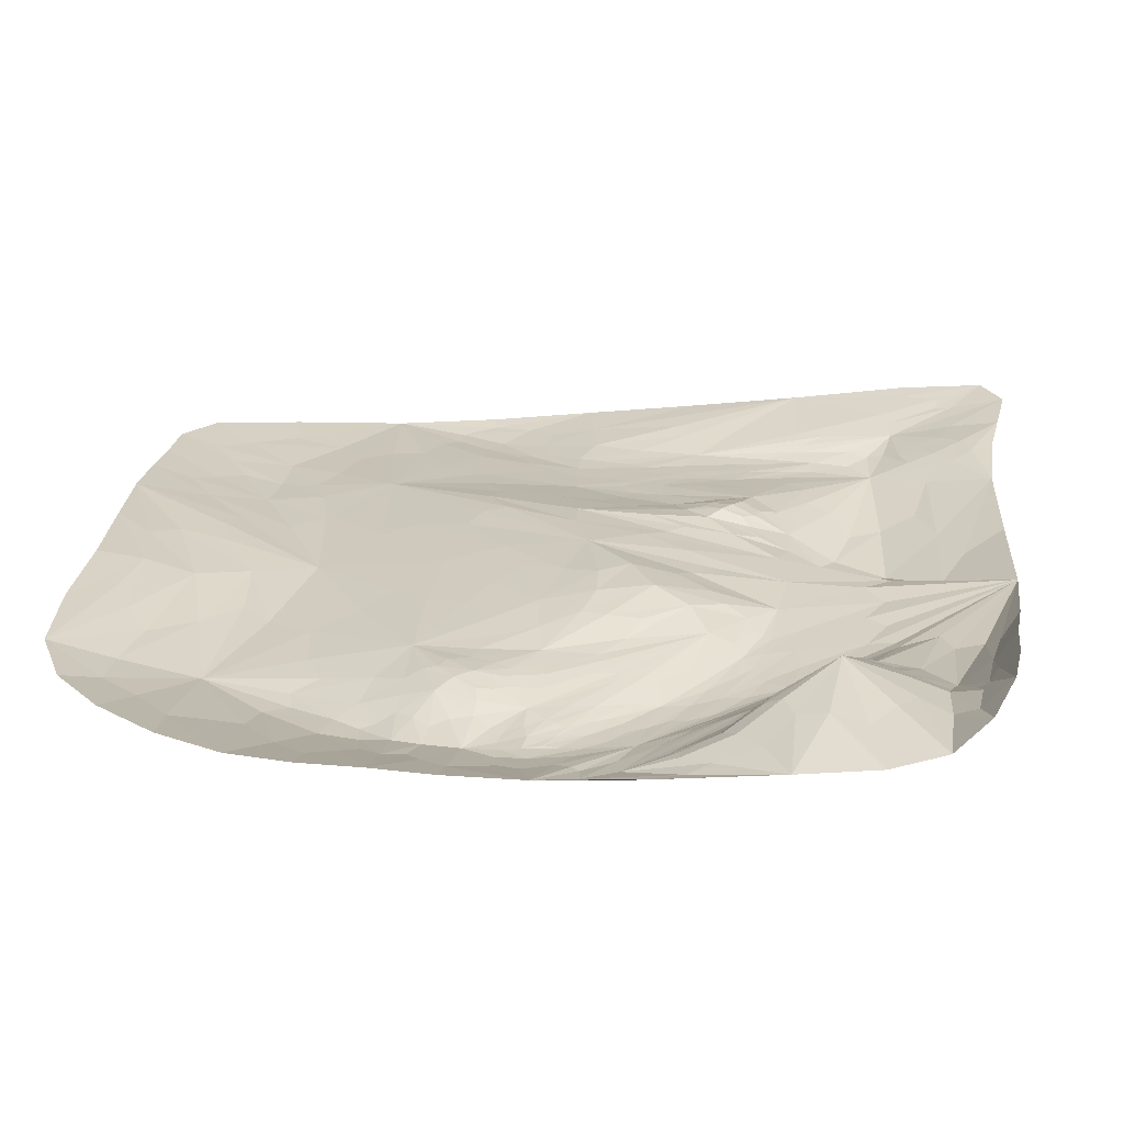
<metadata>
{"format":"obj","ext":"obj","renderer":"f3d","projection":"perspective","resolution":1024,"background":"white","views":[{"elev":-66.4,"azim":-177.9,"up":"+Z"}]}
</metadata>
<code>
o canyon.floor_Plane.006
v 155.6 7.504 -126.4
v -80.39 4.211 -37.14
v -3.654 14.04 -4.759
v 115.9 9.234 32.65
v 48.34 12.4 45.33
v 54.32 6.398 130.2
v 134.3 8.864 119.7
v -120.8 0.3994 -1.827
v 139.9 4.832 -36.59
v -83.52 25.81 -167.7
v -112.2 17.23 121.5
v 114.4 5.241 -61.18
v 180.2 13.4 15.13
v 93.09 11.07 9.15
v 81.78 8.558 98.53
v 165.2 11.07 107.5
v 47.5 3.147 -160.4
v 130.5 2.813 -125.5
v 108.2 7.661 -156.5
v 181 7.504 -96.88
v 172.1 6.22 -57.74
v 185.7 12.52 -32.56
v 86.57 10.32 -40.03
v 60.09 12.39 -56.26
v 40.07 15.22 -32.72
v 28.9 3.879 -162.9
v 152.6 10.56 12.44
v 61.44 14.41 9.441
v -19.14 12.02 -180.4
v -45.41 23.92 -173.3
v -105.4 5.109 -91.64
v 15.26 7.32 -105
v 8.606 5.784 -109
v -77.65 1.741 -78.44
v -32.88 9.606 -144.9
v -42.01 19.88 -149.8
v -80.18 17.37 -128.7
v -103.6 21.67 -154.5
v 13.56 17.35 -44.16
v -67.17 25.7 -184.9
v 44.78 8.063 -115.3
v -12.08 6.516 -156.3
v -87.35 3.857 -85.98
v -111.1 25.55 -148.5
v -119.2 11.62 -99.19
v -6.328 13.05 20.72
v -18.51 12.51 4.319
v -66.88 -0.5211 -7.763
v -29.11 9.699 -28.78
v 46.52 15.7 21.5
v -123.9 15.98 109.5
v -81.01 -1.966 22.31
v -107.3 0.7101 35.99
v -132.7 14.84 66.28
v 6.438 6.593 89.09
v -0.6523 7.98 50.28
v -93.42 -1.385 -23.86
v -23.81 9.065 107.2
v -11.56 10.26 122.6
v 68.02 5.941 116.7
v 31.84 6.203 97.68
v -41.41 5.398 82.48
v 44.45 6.195 96.85
v 33.48 7.578 76.88
v 30.2 6.852 117.8
v 58.75 9.257 72
v 7.121 7.082 69.31
v 93.4 -0.9728 -124.4
v 91.45 2.786 -145.7
v 63.08 6.753 -167.1
v 55.68 4.171 -127.6
v 108.2 2.87 -93.4
v 32.86 1.729 -145.3
v 20.89 0.9957 -147.4
v -23.04 0.6265 -125.4
v 21.26 4.315 -168.3
v -4.064 3.781 -152.3
v -25.71 3.114 -132.1
v 46.68 1.039 -146.3
v 3.978 9.579 -185.1
v -21.6 0.8837 -107.8
v -53 5.85 -118.2
v -105.7 9.291 76.96
v -122.3 14.25 81.49
v -135.4 16.95 102.6
v -69 6.916 89.6
v -116.1 9.88 61.74
v -67.26 11.42 110.1
v -78.9 10.17 98.16
v -71.5 4.46 73.87
v -46.77 5.582 73.92
v -2.227 7.124 64.01
v -66.79 5.585 39.82
v -7.315 6.088 80.68
v -94.14 6.038 83.85
v 122.5 8.904 66.72
v 151.7 9.173 79.24
v 171.8 11.77 71.7
v 147.7 10.24 33.25
v 106.7 8.451 95.22
v -30.34 7.562 54.5
v -23.82 8.478 43.64
v -33.84 11.79 30.16
v 10.34 11.27 35.47
v -22.02 6.315 66.83
v -60.03 6.095 58.73
v -27.33 13.07 22.05
v -46.15 8.311 1.629
v -47.11 10.36 22.11
v 19.79 14.43 -71.28
v -40.61 11.64 14
v -1.245 12.68 -75.09
v -30.02 10.84 -61.57
v -23.2 3.858 -94.34
v -14.15 13.85 -41.24
v 48.5 11.19 -81.74
v 79.57 6.759 -103.8
v 81.27 2.759 -120.4
v 70.11 1.931 -130
v 56.98 10.18 -95.84
v 76.42 2.891 -150.5
v 55.13 8.439 -116.1
v 67.86 10.2 -102
v 117.4 -0.9457 -107.1
v 14.2 8.98 -94.43
v 43.72 9.722 -104.7
v -44.8 3.056 -75.55
v -36.52 1.836 -95.74
v -40.63 1.246 -103.9
v -78.74 2.761 -59.56
v -8.67 0.2762 -128
v -38.67 5.23 -72.84
v 32.04 3.724 -131.1
v 25.13 2.462 -134.5
v 10.48 1.396 -127.2
v -5.764 4.232 -106.4
v 5.973 0.4149 -135.3
v 46.13 2.01 -136.8
v -52.15 9.606 -126.9
v -61.28 19.88 -131.8
v -9.879 9.494 -167.8
v -36.15 21.39 -160.6
v -86.51 20 -142.3
v -100.6 27.47 -180
v -112.8 18.54 128.2
v -70.2 19.29 -201.9
v -150.8 20.13 106.3
v 194.5 12.35 -103.8
v 135.4 9.696 136.1
v 156.3 12.35 -148.1
v -93.4 23.05 -175
v 181.8 13 117.8
v 39.81 4.468 -165.9
v 13.45 8.386 119.2
v -91.1 2.888 -29.26
v 47.28 15.22 -14.33
v 53.77 7.533 136.9
v 193.6 15.85 28.4
v 21.44 16.22 4.72
v 178.6 12.78 -9.05
v 104.4 10.12 22.18
v 94.2 8.791 98.16
v 56.57 10.48 59.15
v 118.5 9.413 53.19
v 3.725 9.031 43.86
v 130.1 4.017 -49.04
v 24.06 4.575 -165.9
v 201.9 14.53 -43.13
v 1.346 7.128 66.05
v 151.2 10.99 23.6
v 55.43 15.07 19.68
v 74.61 7.049 112.1
v 152.7 10.09 112.4
v 97.54 8.37 -50.45
v 64.79 10.83 -180.1
v 25.83 16.29 -38.89
v 90.56 10.66 -16.45
v 139.5 8.021 -12.75
v 167.7 6.292 -108.7
v 53.12 4.452 -163.2
v 113.5 3.911 -80.67
v 143.2 5.119 -125.6
v 119 5.276 -143.9
v 179 5.971 -79.11
v 154.9 4.341 -47.17
v 180 9.898 -45.15
v 73.58 11.37 -50.23
v 54.58 11.93 -71.82
v 50.83 13.77 -43.15
v 14.24 16.41 -58.34
v 169.7 11.86 20.08
v 80.44 12.63 15.37
v -2.871 12.95 -191.4
v -115.7 5.764 -89.86
v 34.16 12.36 -78.27
v -87.26 2.042 -79.02
v -86.61 3.152 -47.92
v -39.93 4.379 -124.6
v -82.3 20.12 -137.7
v -91.25 9.019 -113.9
v -37.44 7.287 -66.33
v -34.16 0.7402 -114.3
v -53.61 1.62 -94.5
v -34.91 17.29 -180.7
v -55.42 26.18 -176.9
v -66.41 4.887 -105.6
v -59.04 12.65 -125.8
v -39.87 22.2 -155.4
v -70.15 21.19 -129.4
v -116 36.02 -158.3
v -112.8 17.57 -126.4
v -102.5 32.76 -196.5
v -19.19 11.41 -34.98
v -76.06 28.01 -177.3
v 49.22 8.087 -116.4
v -6.121 6.962 -164.2
v -101.9 4.923 -80.89
v -107.2 23.83 -154.9
v -128.2 15.13 -84.31
v -17.38 12.23 -16.13
v 26.75 12.22 38.6
v -110.2 -3.035 -20.21
v -42.84 9.473 9.234
v -12.55 12.62 -0.03841
v -56 4.778 -3.479
v -53.47 6.203 -34.42
v 54.34 14.25 36.47
v -129.9 16.56 108.2
v -136.4 7.041 5.013
v -73.67 -2.762 1.92
v -75.29 2.651 36.14
v -93.56 -2.87 29.15
v -113.5 0.1444 17.08
v -125.3 12.92 59.86
v -26.96 11.62 134.3
v 3.117 7.611 58.09
v -75.95 -1.948 -15.89
v 21 7.469 70.03
v -125.7 17.64 116.1
v -4.732 7.124 96.62
v -45.43 10.04 109.9
v -21.5 10.31 115.1
v 67.34 5.661 125.1
v 42.95 8.158 75.63
v -85.82 4.507 78.49
v 19.6 6.819 90.74
v 34.17 6.181 107.9
v 38.14 5.866 97.09
v 56.24 5.945 106.8
v 38.97 7.057 86.87
v 38.97 6.566 125.5
v 73.57 9.327 82.4
v -0.1987 6.229 84.46
v 109.9 12.35 -171.6
v 73.24 9.039 -101.3
v 89.51 5.108 -98.63
v 72.11 0.2852 -139.1
v 97.94 5.269 -151.1
v 71.63 5.147 -158.6
v 50.11 2.305 -133.3
v 126.7 -0.5119 -110.5
v 39.22 3.293 -134.4
v -23.04 1.344 -129.4
v -24.72 8.208 -149.5
v 24.25 4.422 -122.9
v 21.29 6.512 -177.5
v 7.628 0.5661 -130.1
v 23.56 1.8 -153.6
v -0.7478 0.3184 -132.8
v 9.684 2.932 -160.3
v -8.051 5.212 -154.3
v -14.91 3.849 -142.2
v 48.61 1.078 -150.9
v -11.37 10.26 -184.1
v -20.97 1.787 -102.4
v -54.23 8.041 -121.9
v -141 14.95 68.55
v -100.2 7.144 82.48
v -108.6 9.115 68.56
v -112.2 12.19 78.88
v -129.2 15.31 74.23
v -127.1 14.83 91.72
v -68.37 8.241 93.53
v -113.9 6.401 55.31
v -69.52 10.38 101.9
v -90.11 14.41 117.8
v -104.7 12.84 102.8
v -22.89 5.703 82.05
v -66.16 4.767 67.94
v -53.15 5.62 86.39
v -59.13 5.19 73.9
v -47.9 5.469 78.2
v -31.92 5.944 70.02
v -54.5 7.51 26.89
v -0.3369 6.534 75.25
v -87.33 7.101 87.8
v 188.3 13.89 82.04
v 162.7 11.13 55.03
v 114.5 9.133 77.77
v 136.3 8.203 70.94
v 158.3 10.06 93.35
v 161.7 10.32 75.47
v 128.6 8.799 25.37
v 116.1 7.673 109.5
v -45.51 10.83 16.36
v -24.1 6.698 61.96
v -43.56 7.32 53.9
v -27.08 8.219 49.07
v -12.24 8.03 46.96
v -30.49 9.658 35.89
v 3.128 12.46 26.42
v -13.36 6.633 66.49
v -67.51 6.028 52.34
v -6.628 14.03 13.6
v -19.61 12.08 22.05
v -36.49 10.36 0.55
v -28.92 12.61 26.42
v -41.29 12.23 27.49
v -25.93 12.01 -52.99
v -33.16 13.83 17.36
v 34.09 7.043 -115
v 8.072 6.681 -104.3
v 11.33 14 -74.02
v 4.55 10.07 -85.25
v -17.69 13.04 -66.5
v -15.91 4.263 -99.04
v 1.875 17.21 -38.44
v 54.59 10.13 -89.67
v 63.47 3.542 -128.2
v 102.2 -0.6408 -117.5
v 92.97 -0.5457 -132.8
v 80.61 5.017 -112.7
v 87.52 0.1474 -122.9
v 75.5 2.972 -124.9
v 65 10.38 -97.35
v 48.63 10.18 -100.7
v 84.36 3.939 -151.7
v 54.54 6.633 -121.4
v 62.36 9.877 -109.7
v 118.2 0.2023 -98.89
v 32.76 9.117 -101.7
v 9.074 8.453 -96.71
v 45.97 9.381 -109.6
v -15.04 0.2994 -117.9
v -55.75 3.093 -68.53
v -42.24 3.701 -72.84
v -41.29 2.539 -85.64
v -29.69 1.395 -101.8
v -37.94 1.495 -99.8
v -85.52 2.22 -65.33
v -13.39 0.4851 -129.4
v -31.83 5.218 -82.58
v 39.97 1.823 -147.4
v 4.488 2.288 -119.3
v 28.14 1.23 -146.7
v 28.58 3.228 -132.8
v 28.99 1.961 -139.9
v 17.8 2.064 -130.9
v -2.572 5.73 -103.7
v 12.24 0.716 -142.2
v 48.07 1.158 -141.5
v -34.95 12.65 -148.3
v -40.87 9.758 -136.5
v -52.28 22.6 -142.7
v -23.34 14.13 -164.8
v -9.615 10.25 -172.8
v -42.45 25.12 -163.8
v -97.14 15.79 -143.2
v -82.04 25.31 -152
v -103.5 27.39 -167.3
v 169 12.28 131.3
v -143.7 21.03 121.2
v 177.8 12.35 -127.4
v -89.38 24.02 -202.3
v 14.68 9.232 136.5
v 36.6 10.6 -185.1
v -134.5 6.408 -39.65
v 196.3 15.95 -7.369
v 16.83 16.81 -15.52
v 93.1 7.397 136.5
v 191.6 14.93 59.69
v 22.39 8.519 57.67
v 115.4 8.402 -12.49
v 92.51 11.67 58.94
v 203.5 12.9 -76.19
v 132.8 12.35 -163.6
v 34.5 14.26 -60.68
v 69.4 12.87 -20.78
v 159.8 9.004 -15.63
v 149.7 -0.09959 -84.55
v 77.33 9.388 -83.33
v -42.26 16.35 -197.6
v -101.2 9.718 -128.3
v 38.18 4.875 -125
v -48.92 1.633 -110.1
v -48.62 5.043 -54.8
v -23.4 11.19 -158.2
v -61.64 33.28 -152.2
v -76.02 9.532 -109.4
v -110.9 38.96 -182.6
v -120.8 27.05 -125.1
v -51.86 6.89 -15.47
v 20.38 15.36 18.26
v -57.53 4.842 11.43
v -137.4 11.67 43.23
v -91.78 -6.718 -5.267
v -93.61 3.396 68.45
v -69.86 14.72 131.3
v 12.93 7.668 103
v -27.72 6.245 92.07
v 57.18 7.512 94.45
v 20.23 6.807 80.38
v 50.59 5.223 114.3
v 87.34 11.97 -175.9
v 59.06 0.2151 -142.6
v 106.5 0.2731 -129.1
v 37.98 1.846 -154.2
v 3.264 1.224 -146.9
v -32.17 7.169 -137.1
v -5.398 0.6464 -118.5
v 8.927 4.831 -170.7
v -145.9 17.54 87.42
v -104.6 10.86 94.04
v -118.1 13.03 67.92
v -101.4 14.04 109.2
v -20.67 6.127 73.52
v -41.5 5.927 65.47
v -72.99 5.273 81.59
v 184.7 13.11 99.92
v 140.4 8.7 53.87
v 134 8.246 90.22
v -15.76 9.573 33.17
v -11.49 7.278 58.5
v -45.6 9.163 38.87
v -27.63 12.67 12.61
v -37.22 13.69 21.57
v -5.697 16.64 -56.23
v 33.5 10.16 -92.28
v -23.36 8.607 -80.02
v 68.35 7.905 -115.3
v 94.57 1.586 -111
v 82.38 -0.1976 -134.5
v 55.87 10.36 -106.6
v 32.44 8.454 -107.5
v -25.9 0.61 -114
v -52.29 2.389 -83.15
v -33.94 2.793 -88.43
v 38.17 2.592 -140.3
v 15.75 3.627 -122.7
v 18.64 1.031 -137.9
v -46.19 13.75 -138.3
v -27.45 16.68 -170.5
v -94.87 21.17 -155.8
f 1 179 150
f 1 150 386
f 1 182 390
f 2 197 377
f 2 155 226
f 2 226 396
f 3 159 379
f 3 220 402
f 3 224 159
f 4 161 384
f 4 164 430
f 4 303 383
f 5 221 163
f 5 163 384
f 5 227 403
f 6 251 375
f 6 157 380
f 6 243 251
f 7 304 380
f 7 149 371
f 7 173 304
f 8 222 377
f 8 229 405
f 8 233 222
f 9 166 178
f 9 178 185
f 9 185 390
f 10 214 374
f 10 151 369
f 10 369 398
f 11 239 372
f 11 145 408
f 11 286 239
f 12 166 390
f 12 181 391
f 12 174 383
f 13 191 381
f 13 158 160
f 13 160 389
f 14 192 384
f 14 161 177
f 14 177 388
f 15 172 380
f 15 162 384
f 15 252 172
f 16 173 152
f 16 152 301
f 16 301 431
f 17 180 376
f 17 153 273
f 17 273 415
f 18 261 390
f 18 182 386
f 18 183 261
f 19 183 254
f 19 254 414
f 19 258 416
f 20 179 390
f 20 184 385
f 20 148 373
f 21 184 185
f 21 185 389
f 21 186 385
f 22 186 160
f 22 160 168
f 22 168 385
f 23 174 391
f 23 187 177
f 23 177 383
f 24 187 391
f 24 188 189
f 24 189 388
f 25 189 387
f 25 176 156
f 25 156 388
f 26 153 376
f 26 167 418
f 26 268 153
f 27 178 383
f 27 170 381
f 27 191 178
f 28 156 379
f 28 171 384
f 28 192 156
f 29 274 392
f 29 204 366
f 29 366 421
f 30 204 392
f 30 205 398
f 30 367 204
f 31 200 393
f 31 194 377
f 31 217 200
f 32 321 394
f 32 322 439
f 32 342 321
f 33 322 394
f 33 265 449
f 33 359 439
f 34 203 395
f 34 196 377
f 34 350 446
f 35 264 397
f 35 362 451
f 35 363 419
f 36 362 397
f 36 208 398
f 36 364 362
f 37 209 398
f 37 199 200
f 37 200 209
f 38 218 393
f 38 368 370
f 38 370 400
f 39 327 379
f 39 176 387
f 39 190 327
f 40 205 146
f 40 146 374
f 40 214 398
f 41 215 394
f 41 321 444
f 41 343 443
f 42 216 264
f 42 264 419
f 42 271 421
f 43 217 377
f 43 196 395
f 43 206 399
f 44 210 211
f 44 211 218
f 44 218 400
f 45 194 211
f 45 211 219
f 45 219 377
f 46 311 403
f 46 314 435
f 46 315 311
f 47 314 403
f 47 224 402
f 47 316 314
f 48 230 404
f 48 225 237
f 48 237 406
f 49 226 220
f 49 220 379
f 49 213 226
f 50 227 384
f 50 171 379
f 50 159 227
f 51 228 372
f 51 239 287
f 51 287 228
f 52 230 232
f 52 232 407
f 52 231 230
f 53 232 406
f 53 233 284
f 53 284 407
f 54 234 405
f 54 277 422
f 54 281 234
f 55 253 410
f 55 240 246
f 55 246 253
f 56 236 382
f 56 165 432
f 56 309 236
f 57 237 402
f 57 155 377
f 57 222 237
f 58 240 410
f 58 241 408
f 58 242 409
f 59 242 408
f 59 235 154
f 59 154 242
f 60 243 380
f 60 172 411
f 60 249 243
f 61 247 413
f 61 248 412
f 61 246 247
f 62 290 410
f 62 288 292
f 62 292 428
f 63 248 249
f 63 249 411
f 63 250 412
f 64 250 411
f 64 244 238
f 64 238 250
f 65 247 154
f 65 154 251
f 65 251 413
f 66 252 384
f 66 163 382
f 66 244 252
f 67 238 169
f 67 169 426
f 67 295 238
f 68 330 331
f 68 331 442
f 68 333 330
f 69 331 416
f 69 258 414
f 69 337 331
f 70 259 414
f 70 175 376
f 70 180 415
f 71 329 415
f 71 260 394
f 71 338 440
f 72 256 391
f 72 181 390
f 72 340 256
f 73 353 355
f 73 355 450
f 73 357 353
f 74 355 417
f 74 268 418
f 74 360 355
f 75 351 418
f 75 263 395
f 75 202 445
f 76 266 270
f 76 270 418
f 76 167 376
f 77 270 421
f 77 271 419
f 77 272 418
f 78 272 419
f 78 198 395
f 78 263 418
f 79 273 417
f 79 353 448
f 79 361 415
f 80 266 376
f 80 193 392
f 80 274 266
f 81 275 420
f 81 344 445
f 81 348 447
f 82 276 399
f 82 206 395
f 82 198 419
f 83 279 424
f 83 280 423
f 83 278 279
f 84 280 281
f 84 281 422
f 84 282 423
f 85 282 147
f 85 147 228
f 85 228 423
f 86 283 410
f 86 290 428
f 86 296 423
f 87 284 405
f 87 234 279
f 87 279 407
f 88 286 408
f 88 241 410
f 88 285 425
f 89 287 285
f 89 285 410
f 89 283 423
f 90 245 428
f 90 291 427
f 90 289 407
f 91 291 428
f 91 292 426
f 91 293 427
f 92 312 426
f 92 169 382
f 92 236 312
f 93 294 404
f 93 231 407
f 93 313 294
f 94 295 288
f 94 288 410
f 94 253 412
f 95 296 428
f 95 245 407
f 95 278 423
f 96 299 431
f 96 300 164
f 96 164 384
f 97 300 301
f 97 301 429
f 97 302 430
f 98 302 429
f 98 297 298
f 98 298 430
f 99 303 298
f 99 298 381
f 99 170 383
f 100 299 384
f 100 162 380
f 100 304 299
f 101 306 433
f 101 308 434
f 101 307 306
f 102 308 433
f 102 309 310
f 102 310 434
f 103 310 432
f 103 317 318
f 103 318 434
f 104 165 382
f 104 221 311
f 104 311 432
f 105 306 427
f 105 293 426
f 105 312 433
f 106 313 407
f 106 289 307
f 106 307 434
f 107 317 432
f 107 315 320
f 107 320 317
f 108 316 225
f 108 225 223
f 108 223 435
f 109 318 305
f 109 305 404
f 109 294 434
f 110 195 438
f 110 323 437
f 110 190 195
f 111 320 223
f 111 223 404
f 111 305 320
f 112 323 438
f 112 324 325
f 112 325 323
f 113 325 201
f 113 201 396
f 113 319 437
f 114 326 420
f 114 275 447
f 114 352 439
f 115 319 396
f 115 213 379
f 115 327 319
f 116 328 195
f 116 195 387
f 116 188 391
f 117 256 441
f 117 332 440
f 117 255 391
f 118 332 441
f 118 333 442
f 118 334 440
f 119 334 257
f 119 257 415
f 119 329 440
f 120 336 438
f 120 328 391
f 120 335 336
f 121 337 414
f 121 259 257
f 121 257 337
f 122 338 394
f 122 215 339
f 122 339 338
f 123 339 443
f 123 335 391
f 123 255 339
f 124 340 390
f 124 261 330
f 124 330 340
f 125 342 439
f 125 324 438
f 125 341 342
f 126 343 341
f 126 341 438
f 126 336 443
f 127 346 447
f 127 347 345
f 127 345 396
f 128 347 447
f 128 348 445
f 128 349 446
f 129 349 445
f 129 202 395
f 129 203 446
f 130 350 377
f 130 197 345
f 130 345 446
f 131 344 269
f 131 269 418
f 131 351 445
f 132 352 447
f 132 346 396
f 132 201 352
f 133 262 448
f 133 356 449
f 133 265 394
f 134 356 448
f 134 357 358
f 134 358 449
f 135 358 450
f 135 267 420
f 135 354 358
f 136 359 449
f 136 354 420
f 136 326 439
f 137 360 269
f 137 269 420
f 137 267 360
f 138 361 262
f 138 262 394
f 138 260 415
f 139 363 207
f 139 207 399
f 139 276 419
f 140 364 398
f 140 209 399
f 140 207 364
f 141 366 452
f 141 365 216
f 141 216 421
f 142 367 398
f 142 208 365
f 142 365 367
f 143 369 368
f 143 368 393
f 143 199 398
f 144 370 453
f 144 151 212
f 144 212 400
f 179 373 150
f 182 1 386
f 179 1 390
f 155 2 377
f 155 402 226
f 197 2 396
f 220 3 379
f 224 3 402
f 224 403 159
f 164 4 384
f 303 4 430
f 161 4 383
f 221 382 163
f 227 5 384
f 221 5 403
f 157 6 375
f 243 6 380
f 243 413 251
f 149 7 380
f 173 7 371
f 173 431 304
f 229 8 377
f 233 8 405
f 233 406 222
f 166 383 178
f 178 389 185
f 166 9 390
f 151 10 374
f 151 453 369
f 214 10 398
f 145 11 372
f 286 11 408
f 286 425 239
f 181 12 390
f 174 12 391
f 166 12 383
f 158 13 381
f 158 378 160
f 191 13 389
f 161 14 384
f 161 383 177
f 192 14 388
f 162 15 380
f 252 15 384
f 252 411 172
f 173 371 152
f 152 429 301
f 173 16 431
f 153 17 376
f 153 417 273
f 180 17 415
f 182 18 390
f 183 18 386
f 183 416 261
f 183 386 254
f 258 19 414
f 183 19 416
f 184 20 390
f 148 20 385
f 179 20 373
f 184 390 185
f 186 21 389
f 184 21 385
f 186 389 160
f 160 378 168
f 186 22 385
f 187 23 391
f 187 388 177
f 174 23 383
f 188 24 391
f 188 387 189
f 187 24 388
f 176 25 387
f 176 379 156
f 189 25 388
f 167 26 376
f 268 26 418
f 268 417 153
f 170 27 383
f 191 27 381
f 191 389 178
f 171 28 379
f 192 28 384
f 192 388 156
f 204 29 392
f 204 452 366
f 274 29 421
f 205 30 392
f 367 30 398
f 367 452 204
f 194 31 393
f 217 31 377
f 217 399 200
f 322 32 394
f 342 32 439
f 342 444 321
f 265 33 394
f 359 33 449
f 322 33 439
f 196 34 395
f 350 34 377
f 203 34 446
f 362 35 397
f 363 35 451
f 264 35 419
f 208 36 397
f 364 36 398
f 364 451 362
f 199 37 398
f 199 393 200
f 200 399 209
f 368 38 393
f 368 453 370
f 218 38 400
f 176 39 379
f 190 39 387
f 190 437 327
f 205 392 146
f 214 40 374
f 205 40 398
f 321 41 394
f 343 41 444
f 215 41 443
f 216 397 264
f 271 42 419
f 216 42 421
f 196 43 377
f 206 43 395
f 217 43 399
f 210 401 211
f 211 393 218
f 210 44 400
f 194 393 211
f 211 401 219
f 194 45 377
f 314 46 403
f 315 46 435
f 315 432 311
f 224 47 403
f 316 47 402
f 316 435 314
f 225 48 404
f 225 402 237
f 230 48 406
f 226 402 220
f 213 49 379
f 213 396 226
f 171 50 384
f 159 50 379
f 159 403 227
f 239 51 372
f 239 425 287
f 287 423 228
f 230 406 232
f 231 52 407
f 231 404 230
f 233 53 406
f 233 405 284
f 232 53 407
f 277 54 405
f 281 54 422
f 281 424 234
f 240 55 410
f 240 409 246
f 246 412 253
f 165 56 382
f 309 56 432
f 309 433 236
f 155 57 402
f 222 57 377
f 222 406 237
f 241 58 410
f 242 58 408
f 240 58 409
f 235 59 408
f 235 375 154
f 154 409 242
f 172 60 380
f 249 60 411
f 249 413 243
f 248 61 413
f 246 61 412
f 246 409 247
f 288 62 410
f 288 426 292
f 290 62 428
f 248 413 249
f 250 63 411
f 248 63 412
f 244 64 411
f 244 382 238
f 238 412 250
f 247 409 154
f 154 375 251
f 247 65 413
f 163 66 384
f 244 66 382
f 244 411 252
f 238 382 169
f 295 67 426
f 295 412 238
f 330 416 331
f 333 68 442
f 333 441 330
f 258 69 416
f 337 69 414
f 337 442 331
f 175 70 414
f 180 70 376
f 259 70 415
f 260 71 415
f 338 71 394
f 329 71 440
f 181 72 391
f 340 72 390
f 340 441 256
f 353 417 355
f 357 73 450
f 357 448 353
f 268 74 417
f 360 74 418
f 360 450 355
f 263 75 418
f 202 75 395
f 351 75 445
f 266 421 270
f 167 76 418
f 266 76 376
f 271 77 421
f 272 77 419
f 270 77 418
f 198 78 419
f 263 78 395
f 272 78 418
f 353 79 417
f 361 79 448
f 273 79 415
f 193 80 376
f 274 80 392
f 274 421 266
f 344 81 420
f 348 81 445
f 275 81 447
f 206 82 399
f 198 82 395
f 276 82 419
f 280 83 424
f 278 83 423
f 278 407 279
f 280 424 281
f 282 84 422
f 280 84 423
f 282 422 147
f 147 372 228
f 282 85 423
f 290 86 410
f 296 86 428
f 283 86 423
f 234 87 405
f 234 424 279
f 284 87 407
f 241 88 408
f 285 88 410
f 286 88 425
f 287 425 285
f 283 89 410
f 287 89 423
f 291 90 428
f 289 90 427
f 245 90 407
f 292 91 428
f 293 91 426
f 291 91 427
f 169 92 426
f 236 92 382
f 236 433 312
f 231 93 404
f 313 93 407
f 313 434 294
f 295 426 288
f 253 94 410
f 295 94 412
f 245 95 428
f 278 95 407
f 296 95 423
f 300 96 431
f 300 430 164
f 299 96 384
f 300 431 301
f 302 97 429
f 300 97 430
f 297 98 429
f 297 381 298
f 302 98 430
f 303 430 298
f 170 99 381
f 303 99 383
f 162 100 384
f 304 100 380
f 304 431 299
f 308 101 433
f 307 101 434
f 307 427 306
f 309 102 433
f 309 432 310
f 308 102 434
f 317 103 432
f 317 436 318
f 310 103 434
f 221 104 382
f 221 403 311
f 165 104 432
f 293 105 427
f 312 105 426
f 306 105 433
f 289 106 407
f 289 427 307
f 313 106 434
f 315 107 432
f 315 435 320
f 320 436 317
f 316 402 225
f 225 404 223
f 316 108 435
f 318 436 305
f 294 109 404
f 318 109 434
f 323 110 438
f 190 110 437
f 190 387 195
f 320 435 223
f 305 111 404
f 305 436 320
f 324 112 438
f 324 439 325
f 325 437 323
f 325 439 201
f 319 113 396
f 325 113 437
f 275 114 420
f 352 114 447
f 326 114 439
f 213 115 396
f 327 115 379
f 327 437 319
f 328 438 195
f 188 116 387
f 328 116 391
f 332 117 441
f 255 117 440
f 256 117 391
f 333 118 441
f 334 118 442
f 332 118 440
f 334 442 257
f 329 119 415
f 334 119 440
f 328 120 438
f 335 120 391
f 335 443 336
f 259 121 414
f 259 415 257
f 257 442 337
f 215 122 394
f 215 443 339
f 339 440 338
f 335 123 443
f 255 123 391
f 255 440 339
f 261 124 390
f 261 416 330
f 330 441 340
f 324 125 439
f 341 125 438
f 341 444 342
f 343 444 341
f 336 126 438
f 343 126 443
f 347 127 447
f 347 446 345
f 346 127 396
f 348 128 447
f 349 128 445
f 347 128 446
f 202 129 445
f 203 129 395
f 349 129 446
f 197 130 377
f 197 396 345
f 350 130 446
f 344 420 269
f 351 131 418
f 344 131 445
f 346 132 447
f 201 132 396
f 201 439 352
f 356 133 448
f 265 133 449
f 262 133 394
f 357 134 448
f 357 450 358
f 356 134 449
f 267 135 450
f 354 135 420
f 354 449 358
f 354 136 449
f 326 136 420
f 359 136 439
f 360 418 269
f 267 137 420
f 267 450 360
f 361 448 262
f 260 138 394
f 361 138 415
f 363 451 207
f 276 139 399
f 363 139 419
f 209 140 398
f 207 140 399
f 207 451 364
f 365 141 452
f 365 397 216
f 366 141 421
f 208 142 398
f 208 397 365
f 365 452 367
f 369 453 368
f 199 143 393
f 369 143 398
f 151 144 453
f 151 374 212
f 370 144 400

</code>
